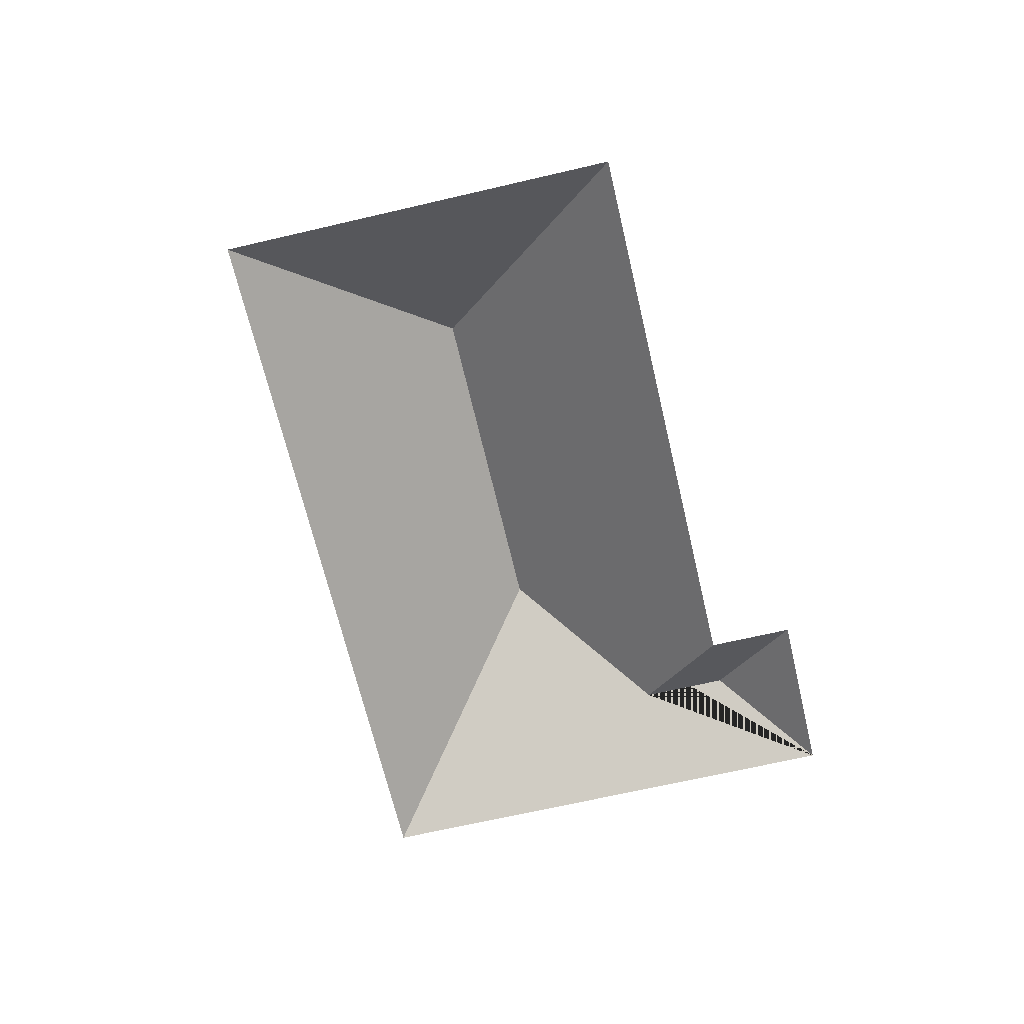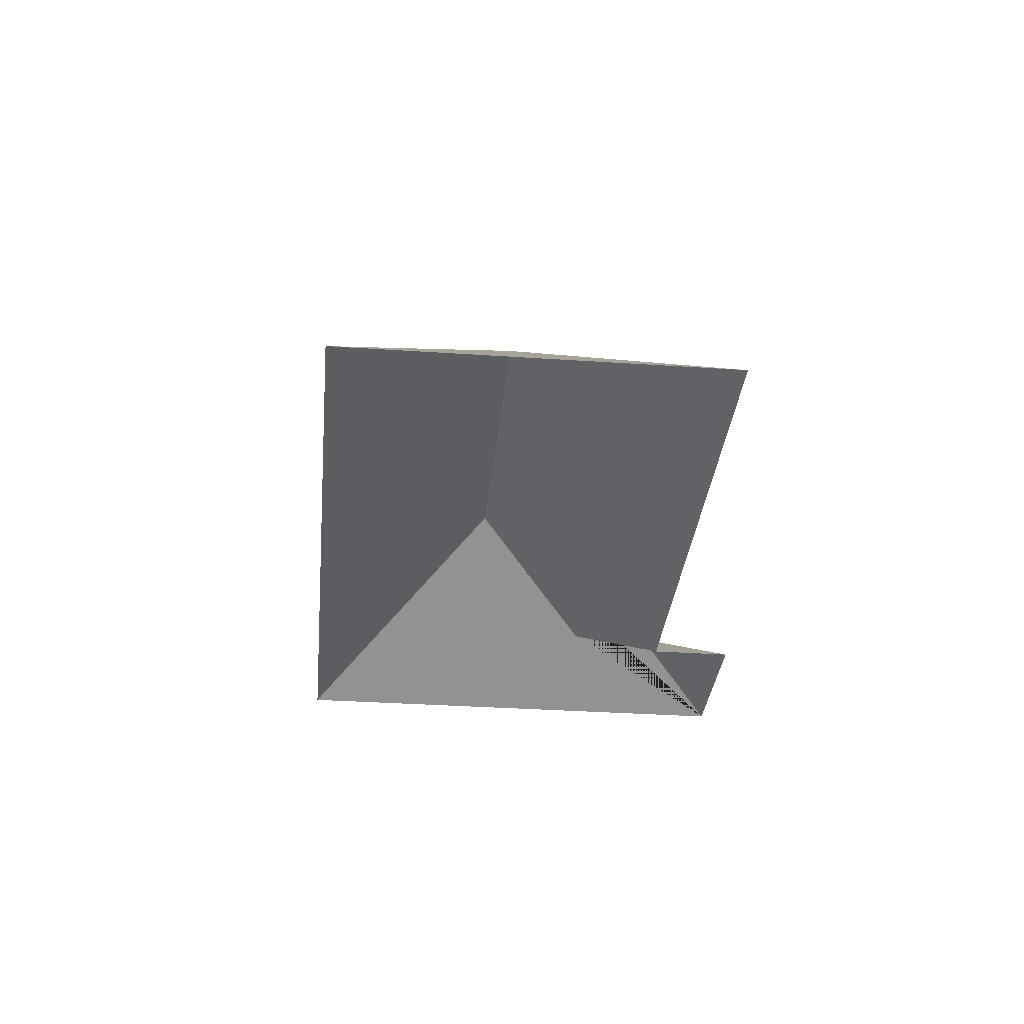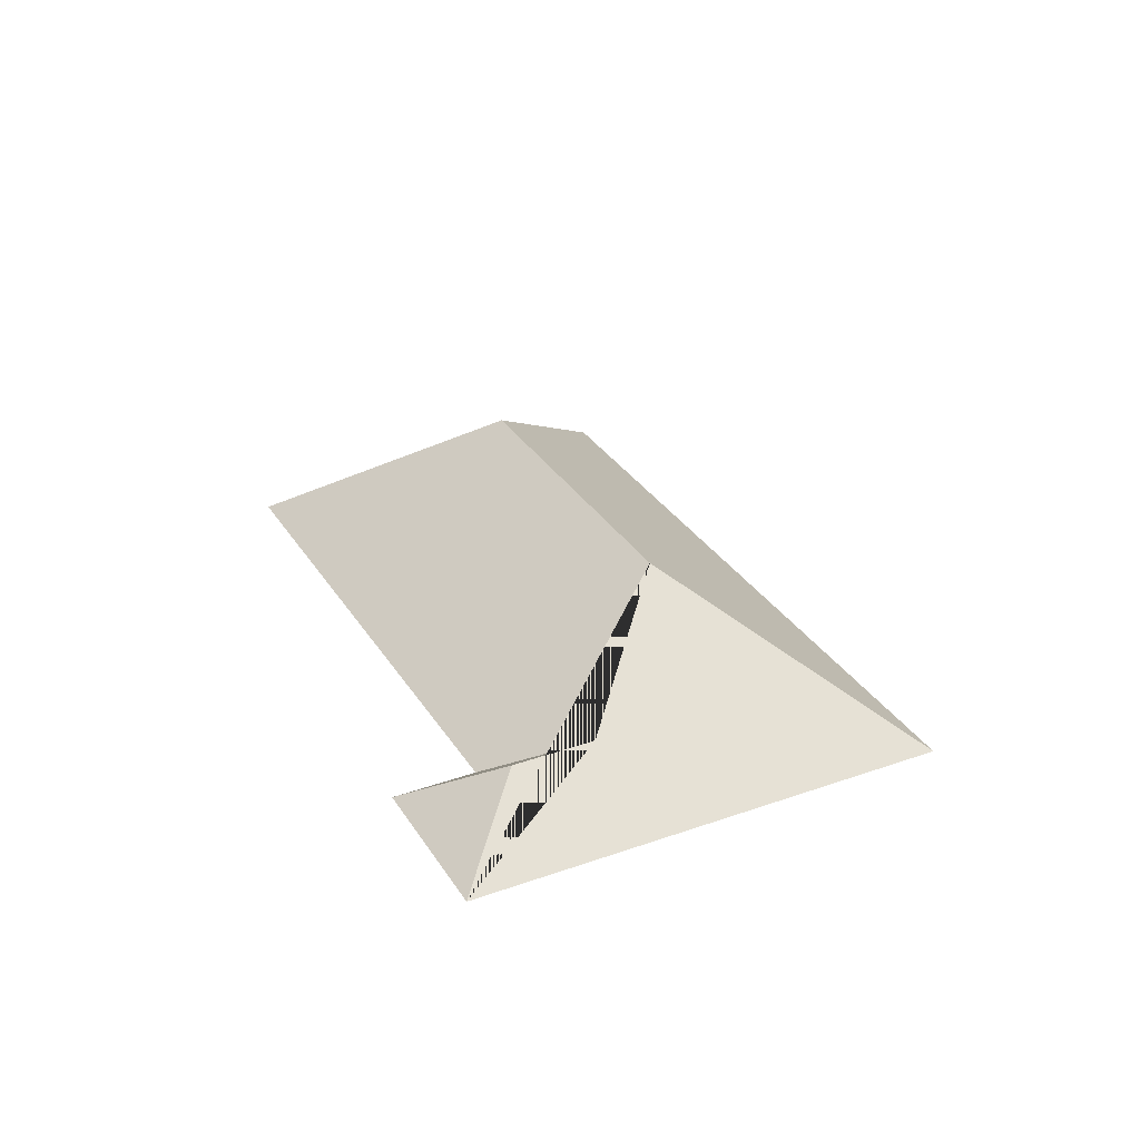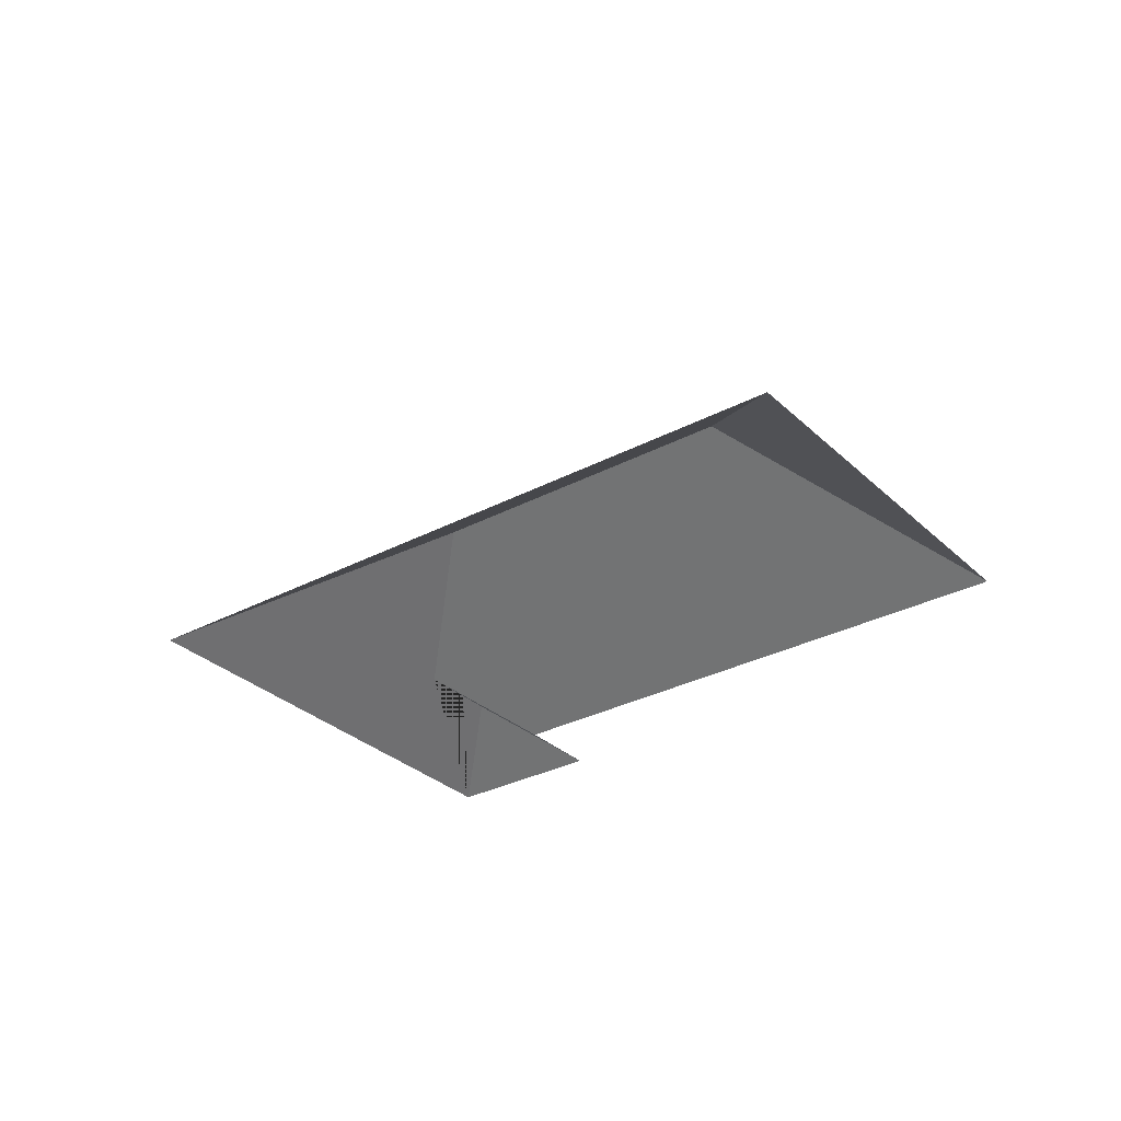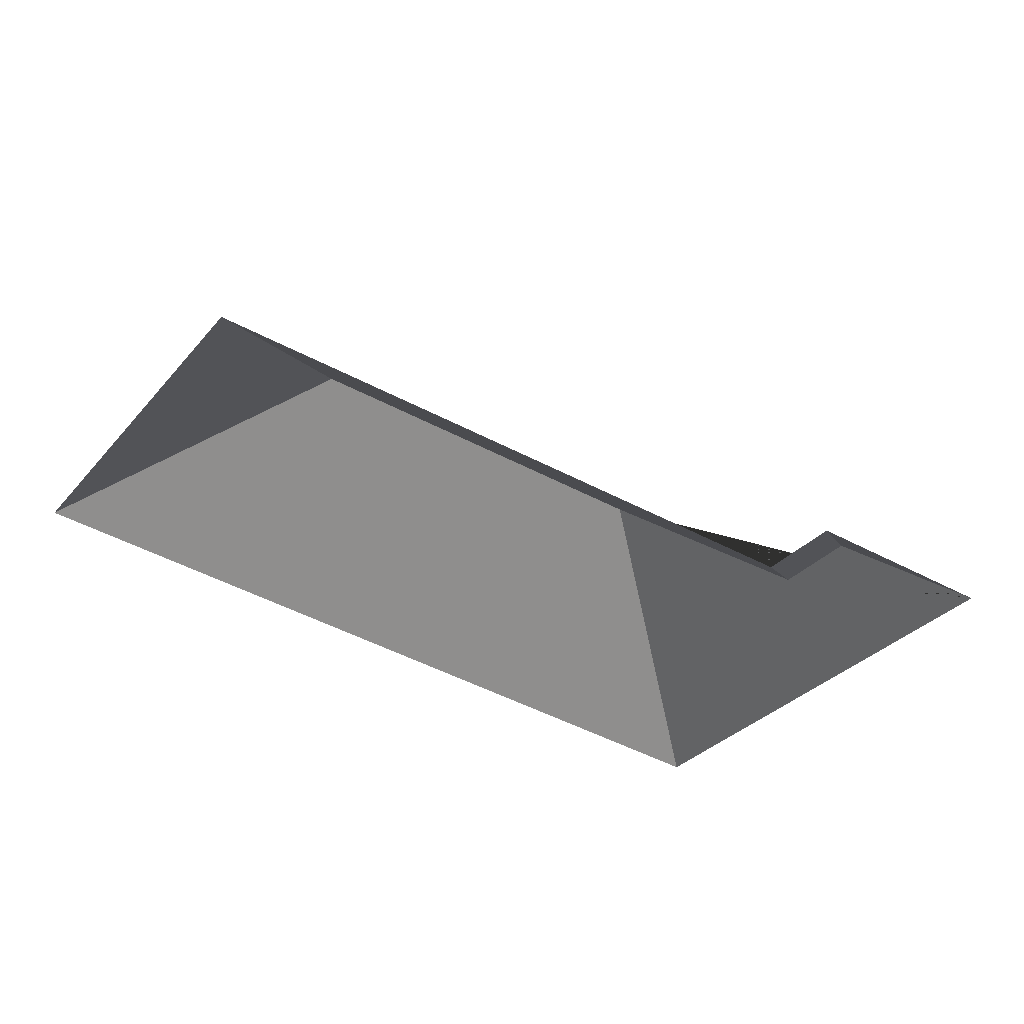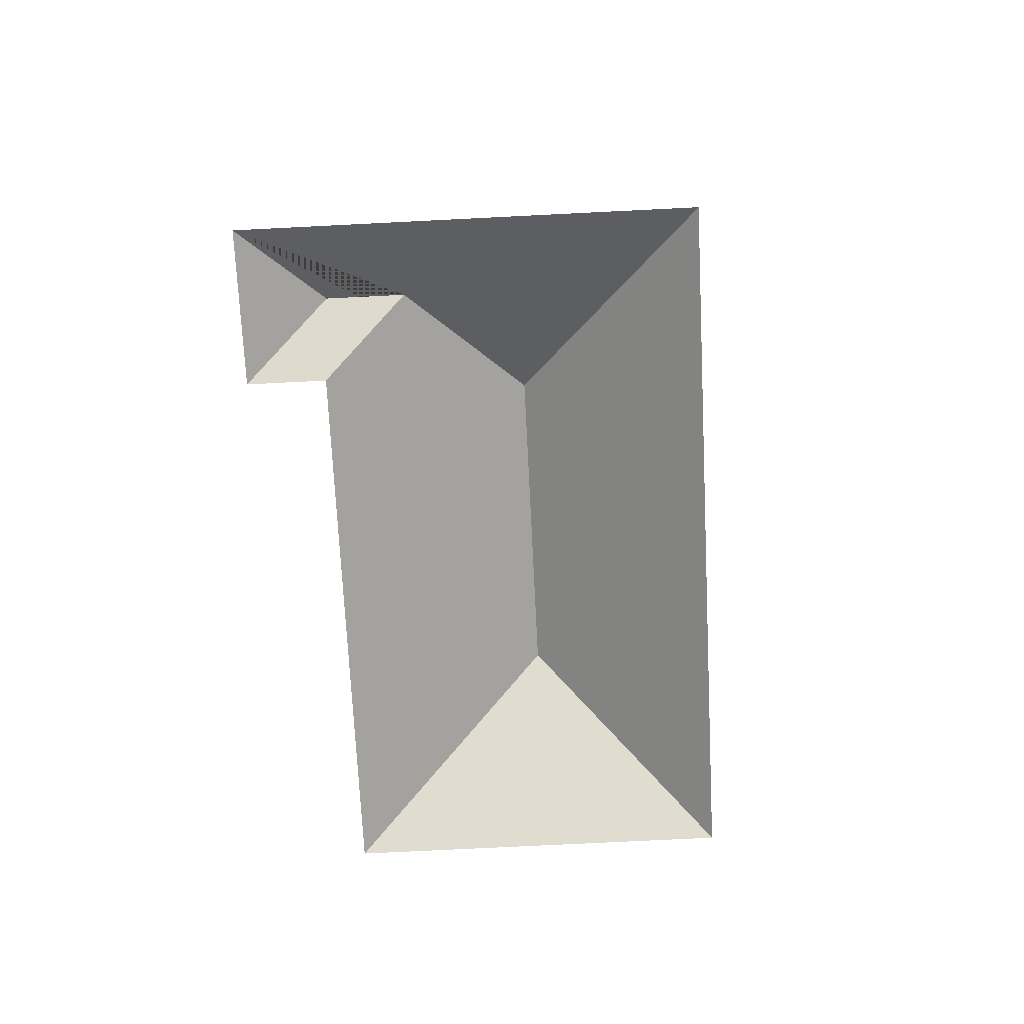
<metadata>
{"format":"obj","ext":"obj","renderer":"f3d","projection":"perspective","resolution":1024,"background":"white","views":[{"elev":-67.1,"azim":-46.4,"up":"+Y"},{"elev":-32.6,"azim":-65.0,"up":"+Y"},{"elev":31.3,"azim":93.6,"up":"+Y"},{"elev":-30.9,"azim":-112.4,"up":"+Y"},{"elev":57.2,"azim":8.3,"up":"+Z"},{"elev":-72.3,"azim":123.3,"up":"+Y"}]}
</metadata>
<code>
o CG10_500_042070_0012_roof
v 20.09 75 -186.5
v 119.1 75 -17.63
v 142.3 145 -150.3
v 282.1 145 -232.3
v 355.8 75 -156.5
v 376.7 75 -120.9
v 387.9 103.5 -176.1
v 367 103.5 -211.6
v 446.3 75 -161.7
v 326.2 75 -366.2
v 20.09 0 -186.5
v 119.1 0 -17.63
v 355.8 0 -156.5
v 376.7 0 -120.9
v 446.3 0 -161.7
v 326.2 0 -366.2
f 1 2 3
f 2 5 8 4 3
f 5 6 7 8
f 6 9 7
f 9 10 4 8 7
f 10 1 3 4

</code>
